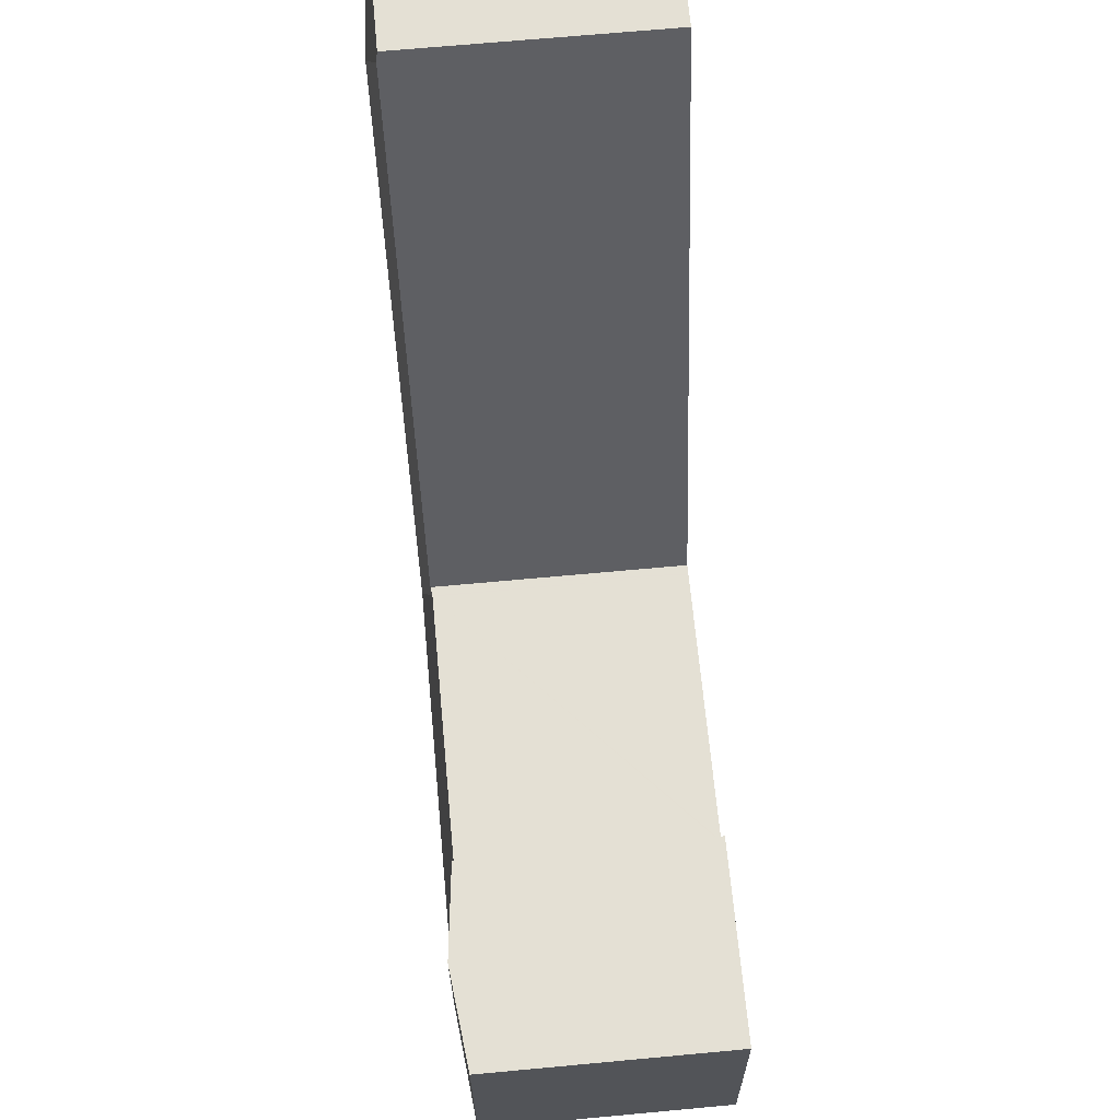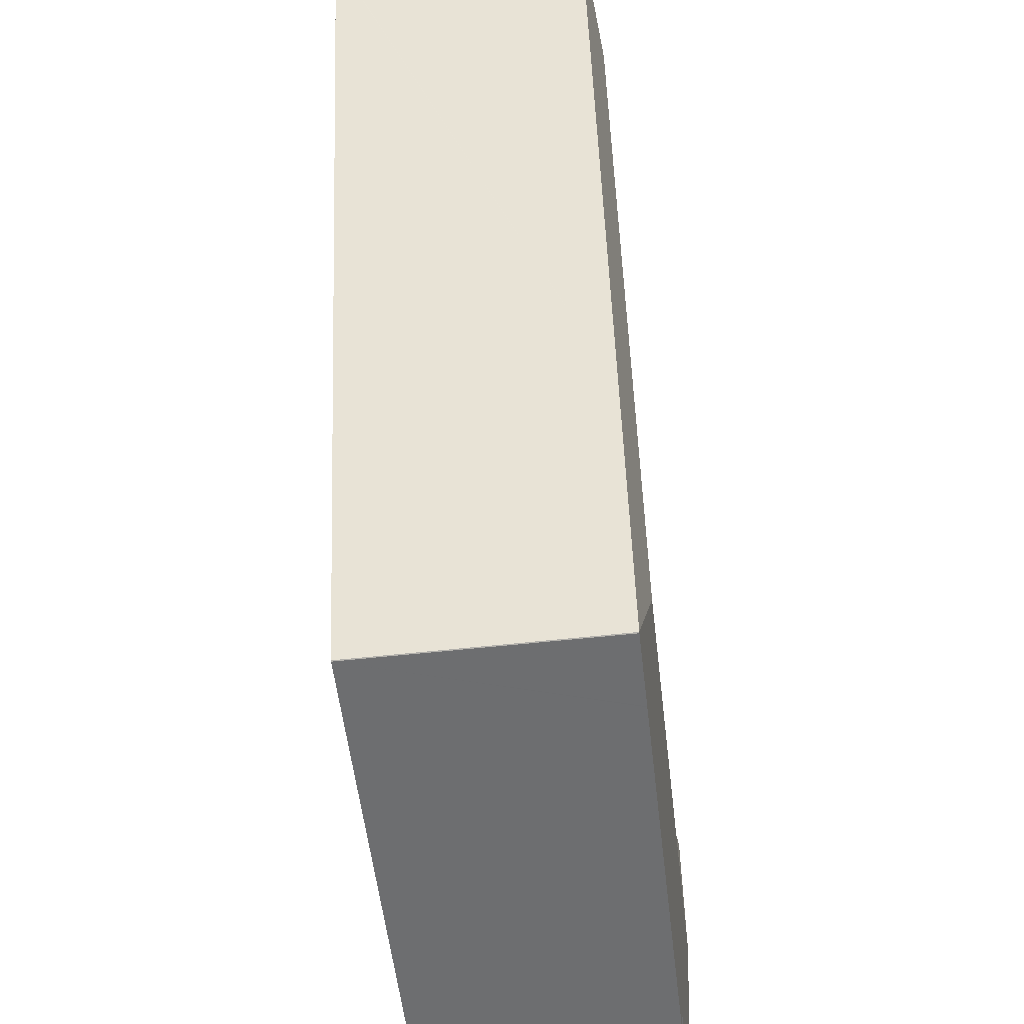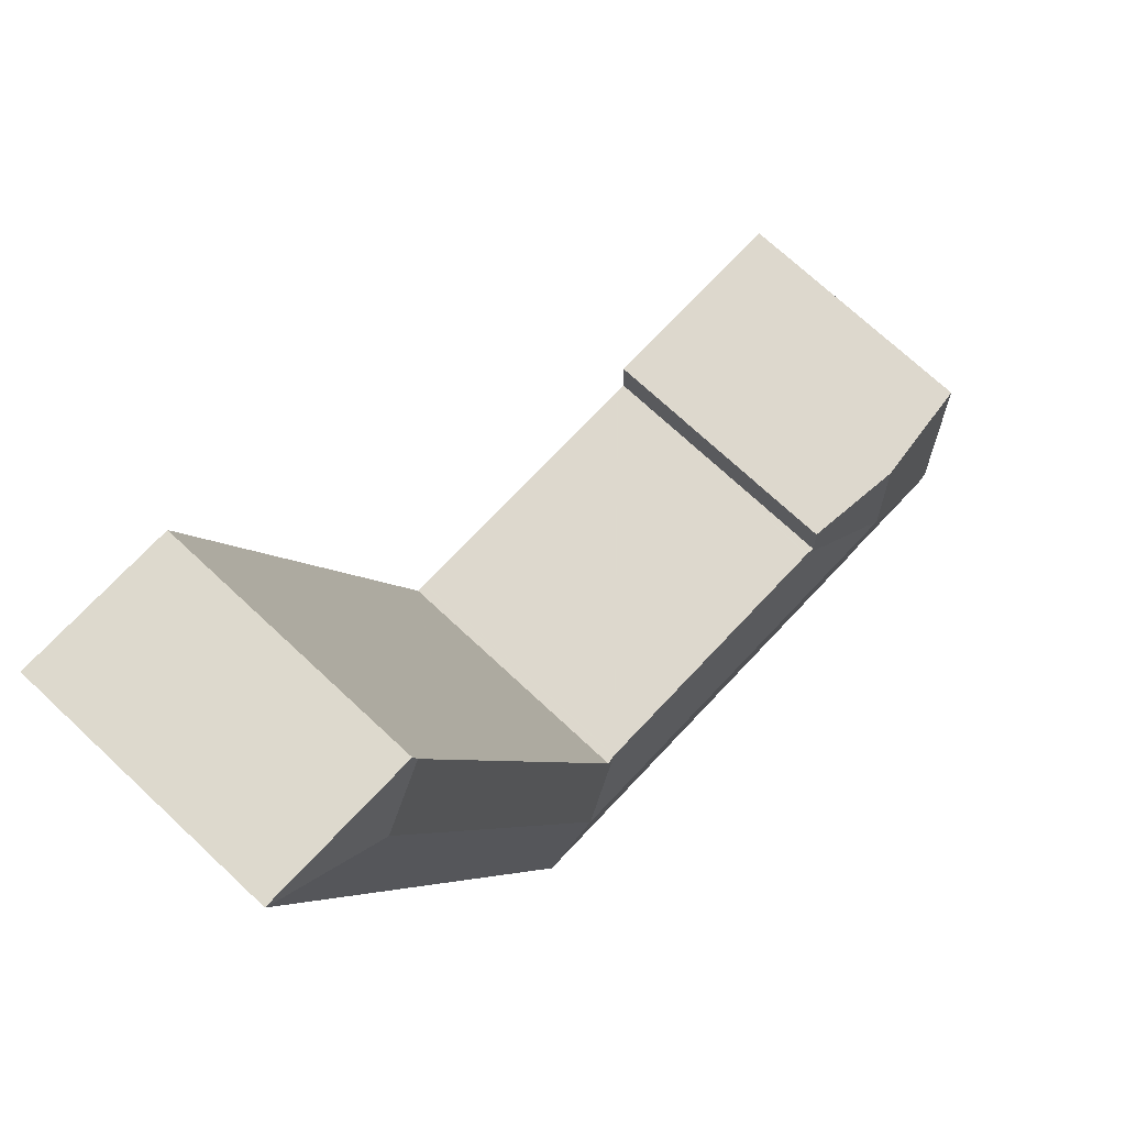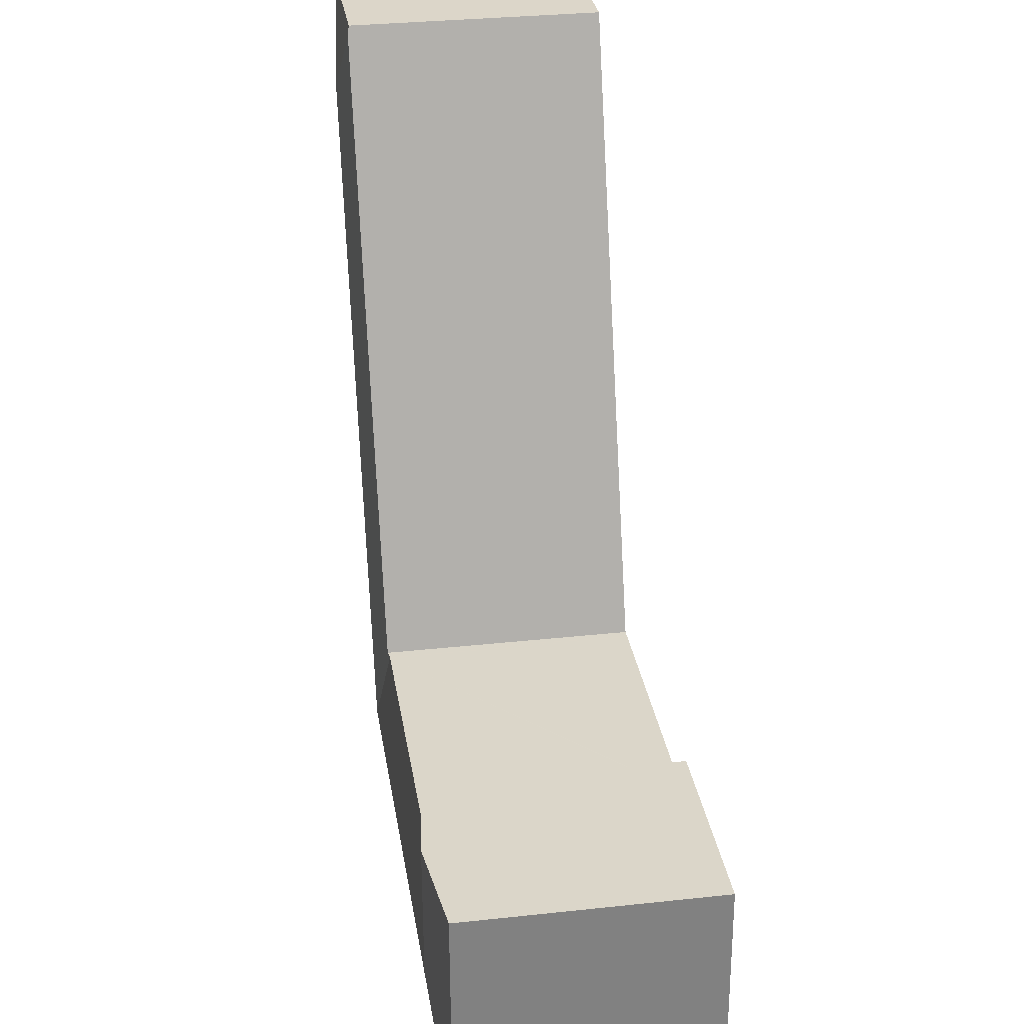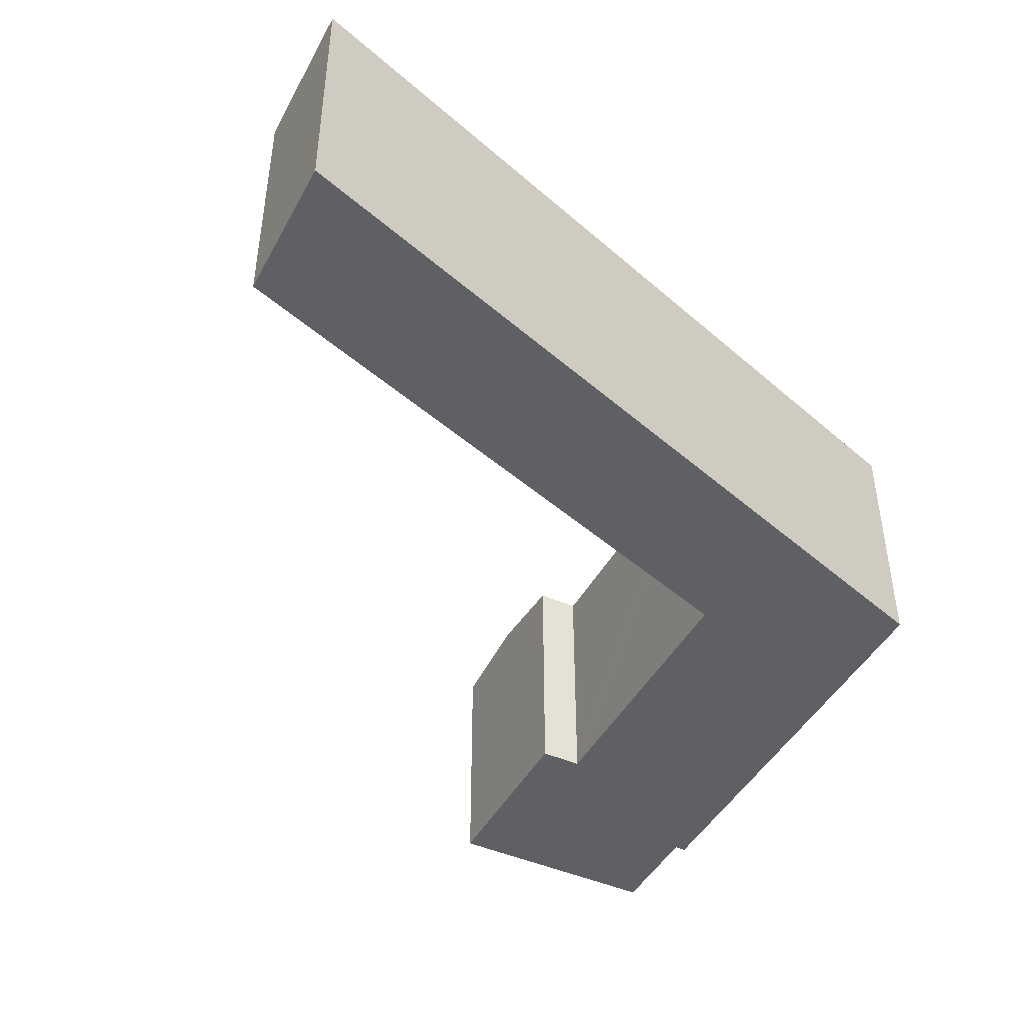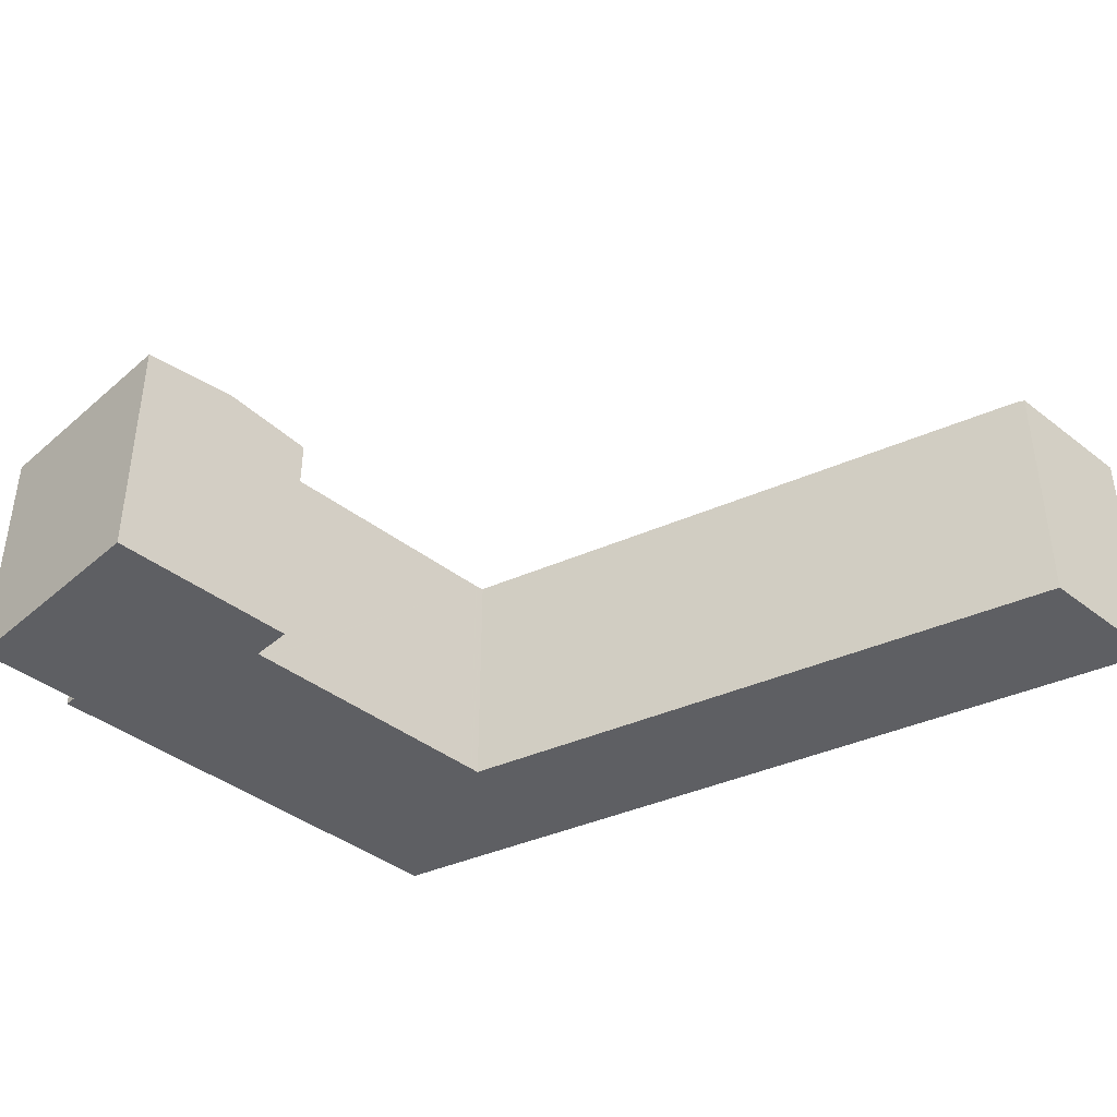
<metadata>
{"format":"obj","ext":"obj","renderer":"f3d","projection":"perspective","resolution":1024,"background":"white","views":[{"elev":67.6,"azim":-95.3,"up":"+Z"},{"elev":-55.8,"azim":96.6,"up":"+Z"},{"elev":70.6,"azim":133.3,"up":"+Z"},{"elev":31.7,"azim":-98.7,"up":"+Z"},{"elev":-45.1,"azim":64.6,"up":"+Y"},{"elev":-40.7,"azim":-41.9,"up":"+Y"}]}
</metadata>
<code>
v  34.95 17.3 4.774
v  32 16.53 11.39
v  32.09 16.53 11.39
v  14.01 16.53 11.91
v  29.68 17.3 4.922
v  13.92 16.53 11.91
v  13.82 17.3 5.368
v  6.944 17.3 5.561
v  49.77 17.3 46.06
v  44.8 16.62 45.02
v  46.76 16.62 50.47
v  38.31 17.3 14.13
v  33.72 16.62 14.27
v  37.31 17.3 11.35
v  32.71 16.61 11.47
v  32.67 16.61 11.37
v  46.99 16.52 51.1
v  56.7 16.52 50.84
v  56.68 16.53 50.77
v  43.47 16.53 13.98
v  42.47 16.53 11.2
v  39.2 16.53 2.107
v  37.8 16.53 -1.813
v  39.17 16.53 2.022
v  5.377 16.62 -0.151
v  0.815 16.62 -0.023
v  7.114 16.62 -0.2
v  13.64 16.53 -1.166
v  7.092 16.53 -0.982
v  27.36 16.53 -1.552
v  30.98 16.53 -1.654
v  32.56 16.53 -1.698
v  32.62 16.53 -1.7
v  37.22 16.53 -1.829
v  37.73 16.53 -1.843
v  0.345 16.53 12.1
v  0 16.53 1.012e-15
v  7.133 17.3 12.2
v  0.353 16.53 12.38
v  0.431 16.53 15.13
v  7.211 17.3 14.93
v  13.41 16.58 11.93
v  13.41 16.58 12.02
v  13.49 16.58 14.75
v  37.73 1.129e-16 -1.843
v  7.092 6.013e-17 -0.982
v  13.64 7.14e-17 -1.166
v  37.22 1.12e-16 -1.829
v  32.56 1.04e-16 -1.698
v  32.62 1.041e-16 -1.7
v  27.36 9.503e-17 -1.552
v  30.98 1.013e-16 -1.654
v  7.114 1.225e-17 -0.2
v  0 0 0
v  5.377 9.246e-18 -0.151
v  0.815 1.408e-18 -0.023
v  0.353 -7.584e-16 12.38
v  0.431 -9.262e-16 15.13
v  0.345 -7.412e-16 12.1
v  32.67 -6.964e-16 11.37
v  32.71 -7.026e-16 11.47
v  33.72 -8.735e-16 14.27
v  44.8 -2.756e-15 45.02
v  46.76 -3.091e-15 50.47
v  46.99 -3.129e-15 51.1
v  13.49 -9.031e-16 14.75
v  7.211 -9.142e-16 14.93
v  13.41 -7.305e-16 11.93
v  13.92 -7.296e-16 11.91
v  14.01 -7.295e-16 11.91
v  32 -6.976e-16 11.39
v  32.09 -6.974e-16 11.39
v  56.7 -3.113e-15 50.84
v  13.41 -7.359e-16 12.02
v  56.68 -3.109e-15 50.77
v  43.47 -8.562e-16 13.98
v  42.47 -6.859e-16 11.2
v  39.2 -1.29e-16 2.107
v  39.17 -1.238e-16 2.022
v  37.8 1.11e-16 -1.813
g defaultobject
f 1 2 3
f 2 1 4
f 4 1 5
f 4 5 6
f 6 5 7
f 6 7 8
f 9 10 11
f 10 9 12
f 10 12 13
f 13 12 14
f 13 14 15
f 15 14 1
f 15 1 16
f 16 1 3
f 17 9 11
f 9 17 18
f 9 18 19
f 20 9 19
f 9 20 12
f 12 20 21
f 12 21 14
f 14 21 22
f 14 22 1
f 1 22 23
f 23 22 24
f 8 25 26
f 25 8 27
f 27 28 29
f 28 27 8
f 28 8 7
f 28 7 30
f 30 7 5
f 30 5 31
f 31 5 1
f 31 1 32
f 32 1 33
f 33 1 34
f 34 1 23
f 34 23 35
f 36 26 37
f 26 36 8
f 8 36 38
f 38 36 39
f 38 39 40
f 38 40 41
f 8 42 6
f 42 8 43
f 43 8 44
f 44 8 41
f 41 8 38
f 45 34 35
f 34 45 33
f 33 45 32
f 32 45 31
f 31 45 30
f 30 45 28
f 28 45 29
f 29 45 46
f 46 45 47
f 47 45 48
f 47 48 49
f 49 48 50
f 47 49 51
f 51 49 52
f 53 25 27
f 25 53 26
f 26 53 37
f 37 53 54
f 54 53 55
f 54 55 56
f 54 36 37
f 36 54 39
f 39 54 40
f 40 54 57
f 40 57 58
f 57 54 59
f 60 15 16
f 15 60 13
f 13 60 10
f 10 60 61
f 10 61 62
f 10 62 63
f 10 63 11
f 11 63 17
f 17 63 64
f 17 64 65
f 29 53 27
f 53 29 46
f 58 41 40
f 41 58 44
f 44 58 66
f 66 58 67
f 68 6 42
f 6 68 4
f 4 68 2
f 2 68 69
f 2 69 70
f 2 70 71
f 2 71 3
f 3 71 16
f 16 71 72
f 16 72 60
f 65 18 17
f 18 65 73
f 66 43 44
f 43 66 42
f 42 66 68
f 68 66 74
f 73 19 18
f 19 73 20
f 20 73 75
f 20 75 76
f 20 76 21
f 21 76 22
f 22 76 77
f 22 77 78
f 22 78 24
f 24 78 23
f 23 78 79
f 23 79 80
f 80 35 23
f 35 80 45
f 75 60 76
f 60 75 61
f 61 75 62
f 62 75 63
f 63 75 73
f 63 73 65
f 63 65 64
f 79 45 80
f 45 79 48
f 48 79 50
f 50 79 78
f 50 78 77
f 50 77 49
f 49 77 52
f 52 77 51
f 51 77 47
f 47 77 76
f 47 76 60
f 47 60 72
f 47 72 71
f 47 71 70
f 47 70 46
f 46 70 53
f 53 70 55
f 55 70 56
f 56 70 54
f 54 70 59
f 59 70 69
f 59 69 68
f 59 68 74
f 59 74 66
f 59 66 67
f 59 67 57
f 57 67 58

</code>
